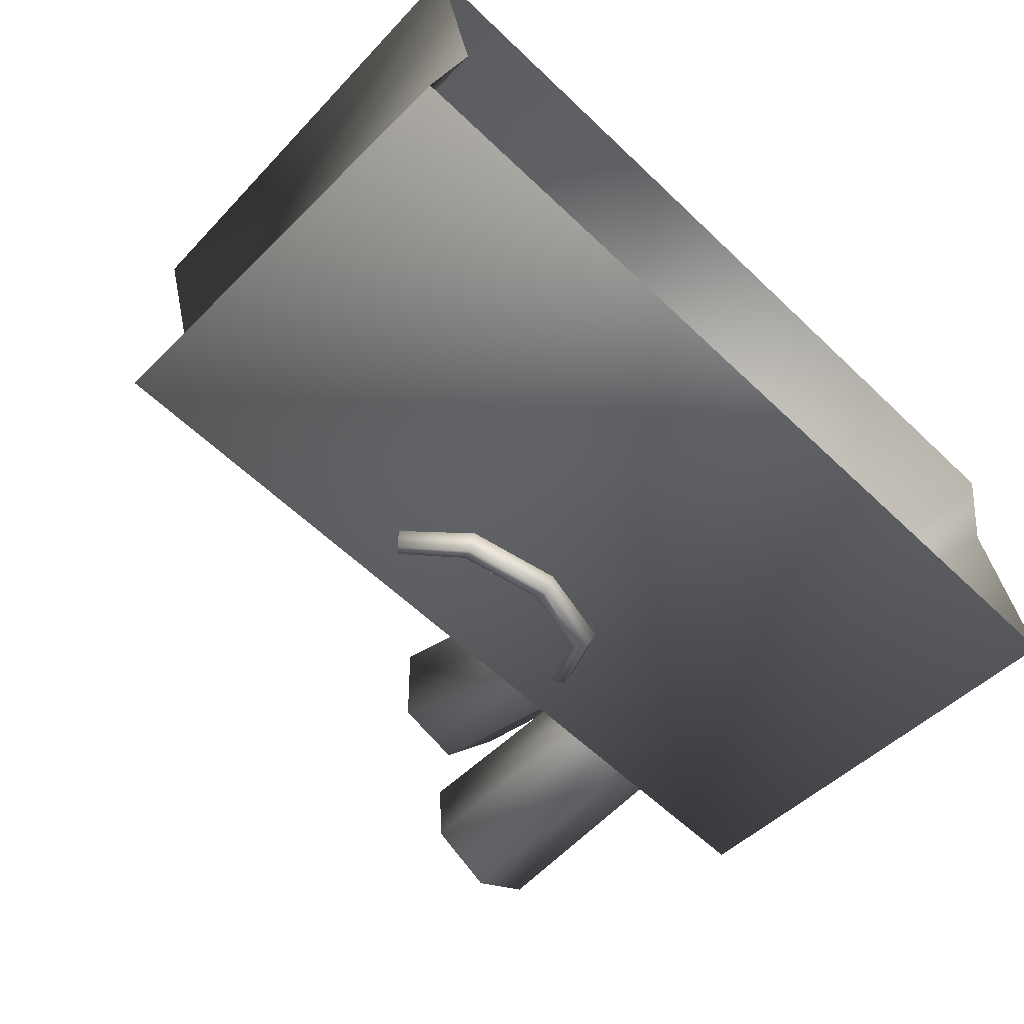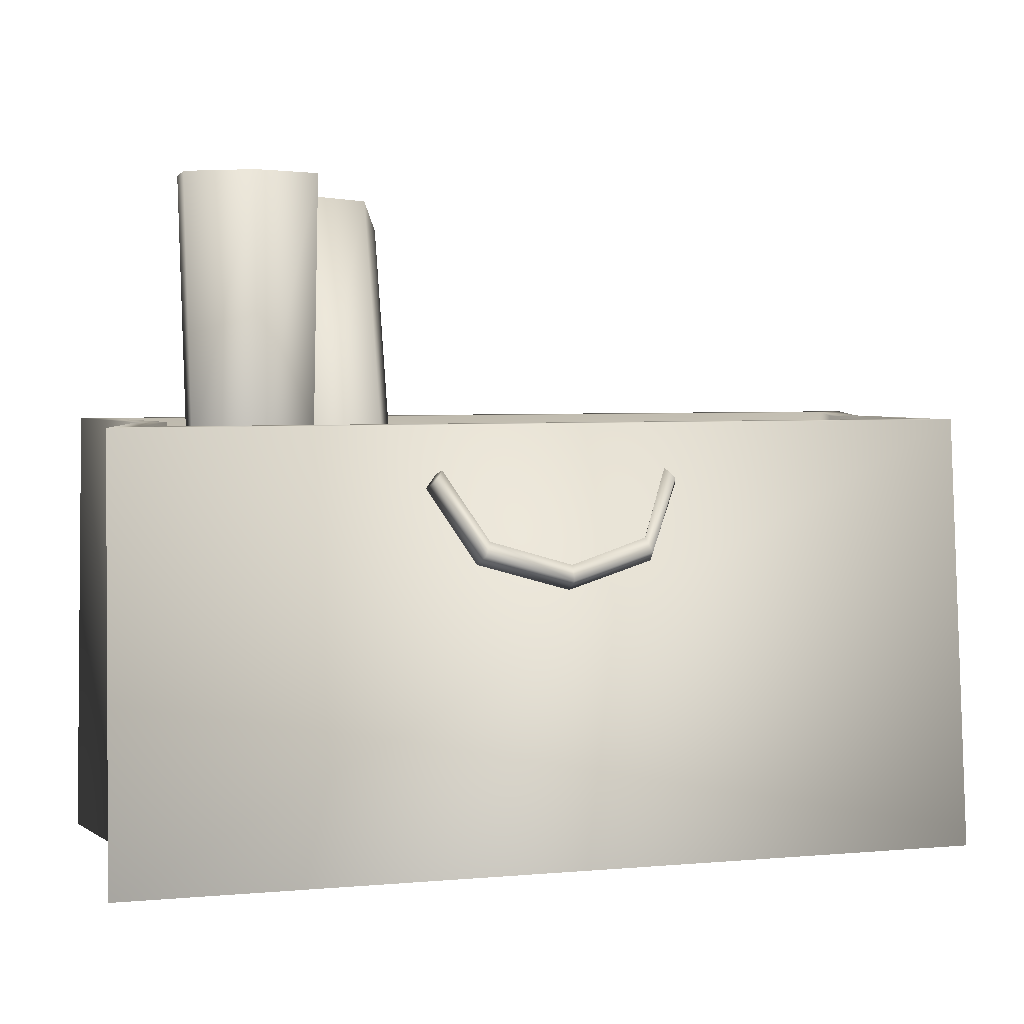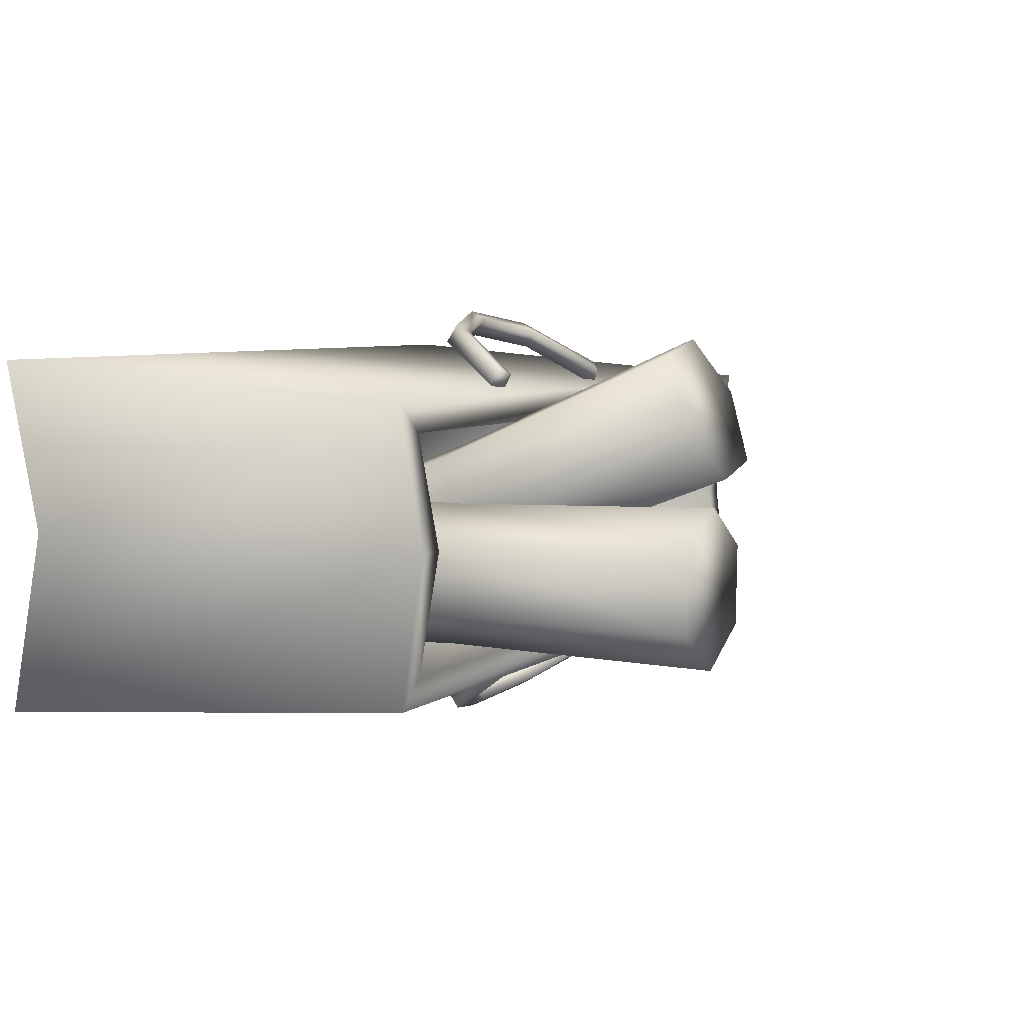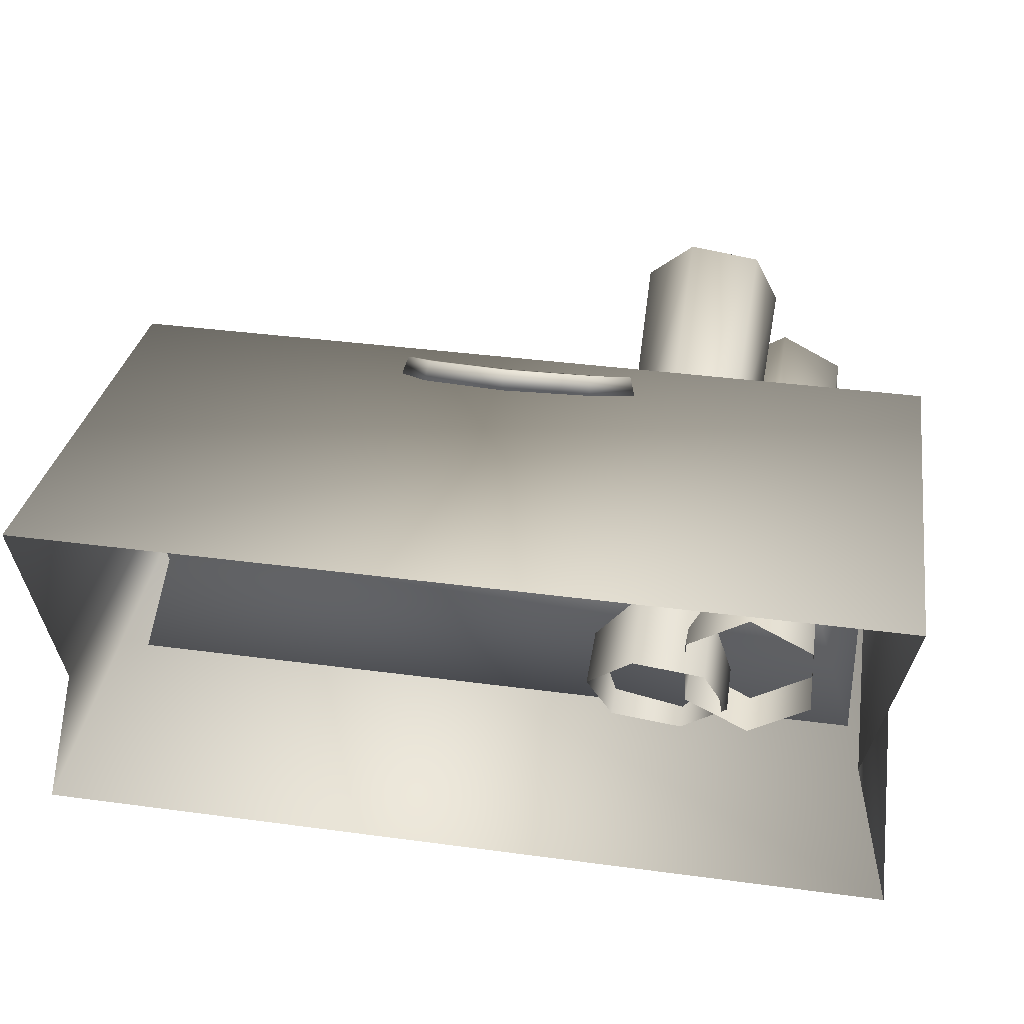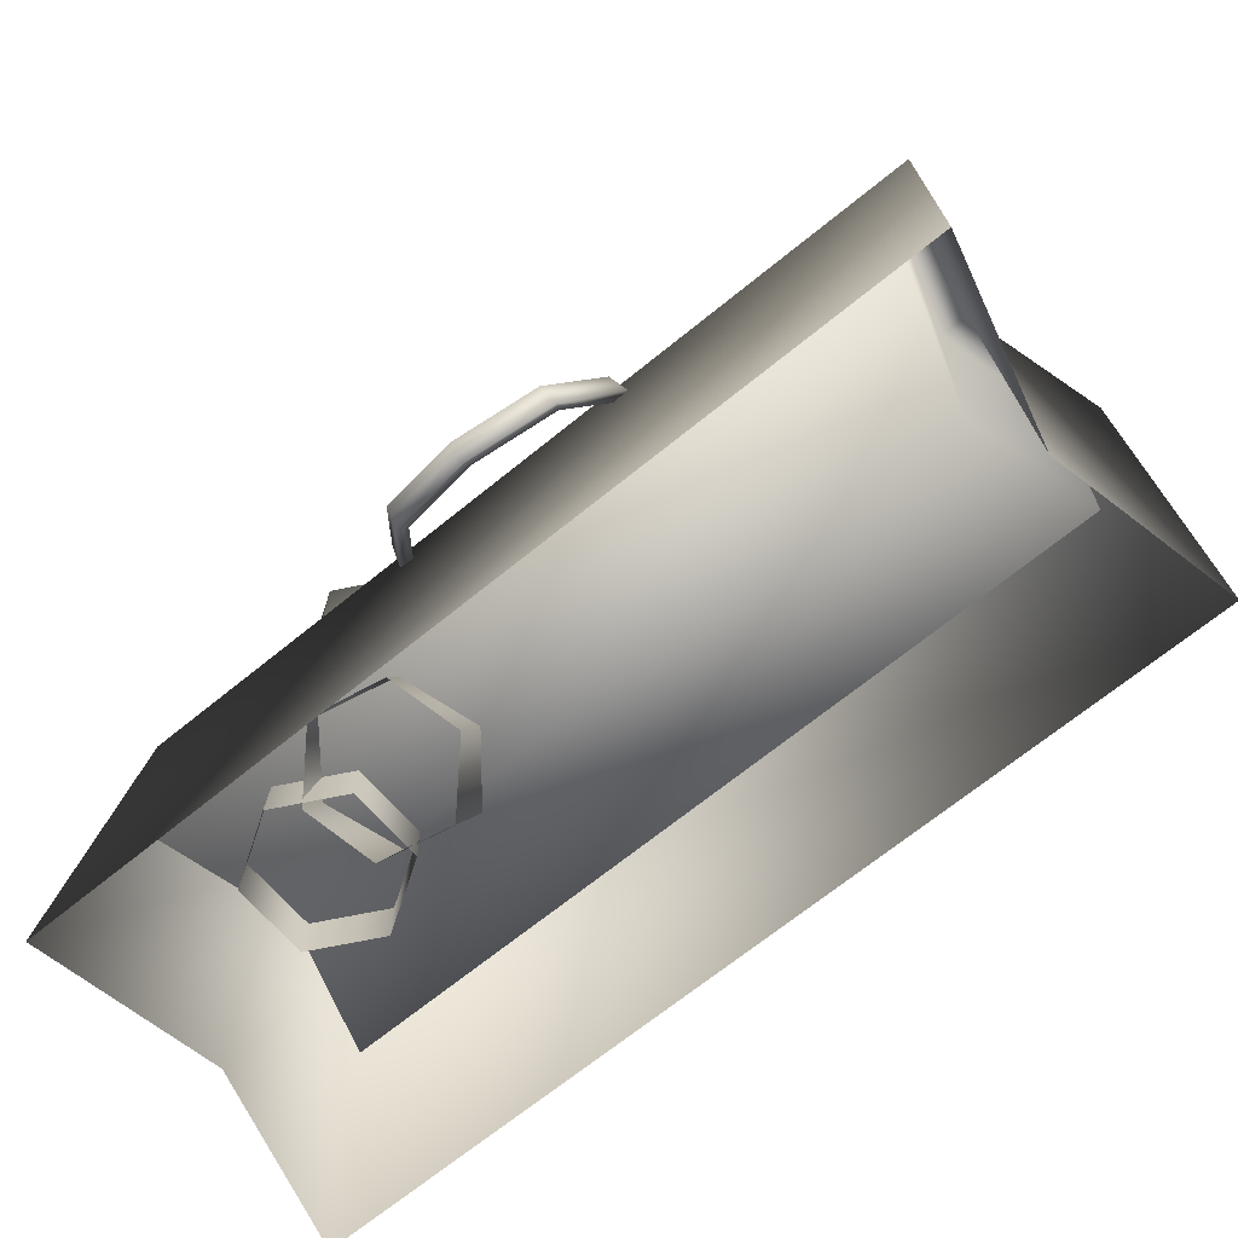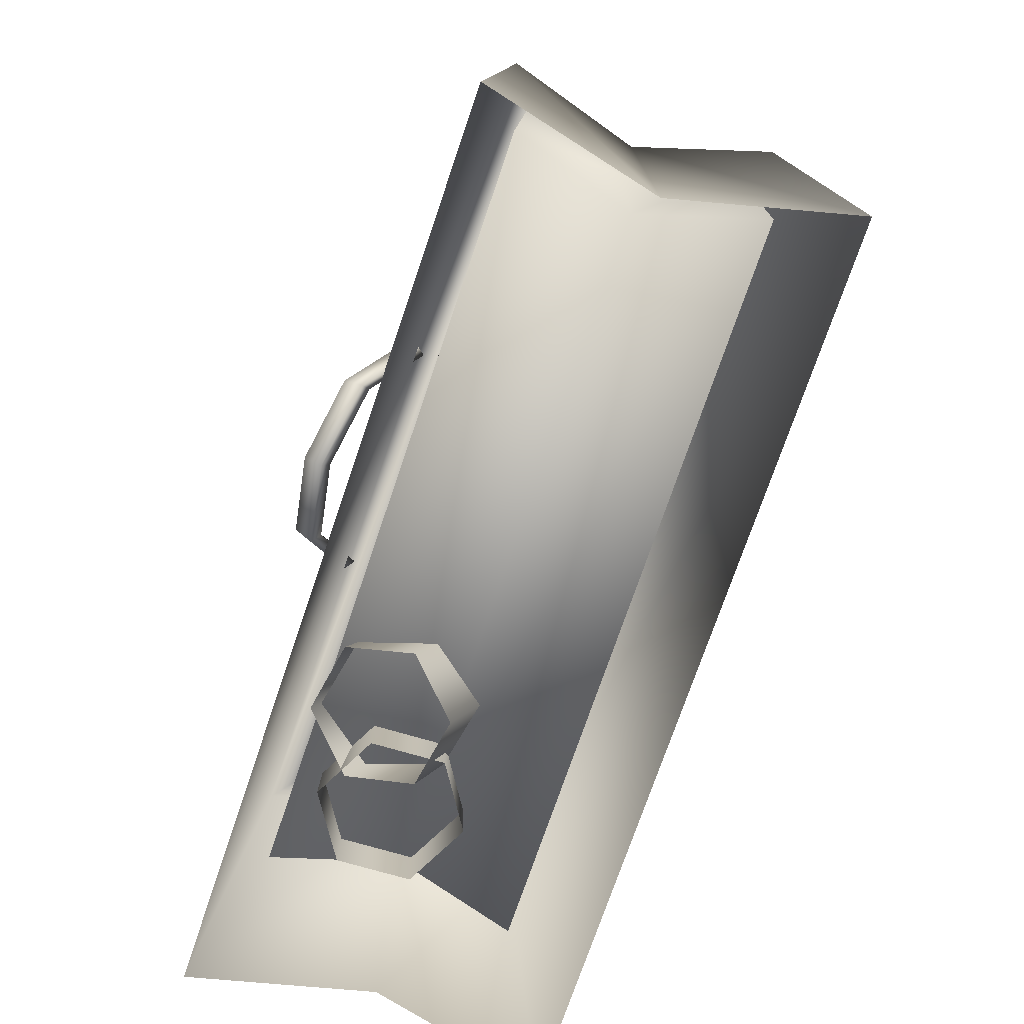
<metadata>
{"format":"obj","ext":"obj","renderer":"f3d","projection":"perspective","resolution":1024,"background":"white","views":[{"elev":-59.7,"azim":-44.4,"up":"+Z"},{"elev":4.4,"azim":164.4,"up":"+Y"},{"elev":5.7,"azim":115.9,"up":"+Z"},{"elev":37.7,"azim":9.7,"up":"+Z"},{"elev":-70.0,"azim":-141.1,"up":"+Y"},{"elev":-74.2,"azim":-108.8,"up":"+Y"}]}
</metadata>
<code>
g febg_shop_001_goods_02
v 0.5419 5.364e-07 5.364e-07
v 0.6009 5.364e-07 0.2415
v 0.5909 0.602 0.193
v 0.5328 0.602 5.364e-07
v 0.6009 5.364e-07 -0.2415
v -0.5909 0.602 -0.193
v -0.6009 5.364e-07 -0.2415
v 0.5909 0.602 -0.193
v -0.5438 0.602 -0.1554
v 0.5438 0.602 -0.1554
v 0.5328 0.602 5.364e-07
v 0.4904 0.602 5.364e-07
v -0.5328 0.602 5.364e-07
v -0.4904 0.602 5.364e-07
v -0.5419 5.364e-07 5.364e-07
v -0.6009 5.364e-07 -0.2415
v -0.6009 5.364e-07 0.2415
v -0.5909 0.602 0.193
v 0.5909 0.602 0.193
v 0.6009 5.364e-07 0.2415
v 0.5328 0.602 5.364e-07
v 0.5438 0.602 0.1554
v 0.4904 0.602 5.364e-07
v 0.5909 0.602 0.193
v -0.5909 0.602 0.193
v -0.5438 0.602 0.1554
v -0.5328 0.602 5.364e-07
v -0.4904 0.602 5.364e-07
v -0.6009 5.364e-07 0.2415
v -0.5419 5.364e-07 5.364e-07
v 0.4904 0.602 5.364e-07
v 0.5438 0.602 0.1554
v 0.5338 0.2722 0.1771
v 0.4813 0.2722 5.364e-07
v -0.5338 0.2722 0.1771
v -0.5438 0.602 0.1554
v 0.5438 0.602 0.1554
v -0.4813 0.2722 5.364e-07
v -0.5338 0.2722 -0.1771
v 0.5338 0.2722 -0.1771
v 0.5438 0.602 -0.1554
v 0.4904 0.602 5.364e-07
v 0.5438 0.602 -0.1554
v 0.5338 0.2722 -0.1771
v -0.5338 0.2722 -0.1771
v -0.5438 0.602 -0.1554
v -0.4904 0.602 5.364e-07
v -0.5438 0.602 -0.1554
v -0.5338 0.2722 -0.1771
v -0.4813 0.2722 5.364e-07
v -0.5438 0.602 0.1554
v -0.4904 0.602 5.364e-07
v -0.5338 0.2722 0.1771
v 0.6009 5.364e-07 -0.2415
v 0.5419 5.364e-07 5.364e-07
v 0.5328 0.602 5.364e-07
v 0.5909 0.602 -0.193
v 0.4759 0.2038 -0.0903
v 0.4713 0.2038 0.01287
v 0.4636 0.5702 0.007964
v 0.4679 0.5702 -0.08611
v 0.3889 0.2038 -0.1459
v 0.4759 0.9366 -0.0903
v 0.4713 0.9366 0.01287
v 0.3889 0.9366 -0.1459
v 0.3885 0.5702 -0.1368
v 0.2972 0.2038 -0.09838
v 0.2972 0.9366 -0.09838
v 0.3049 0.5702 -0.09347
v 0.2926 0.2038 0.004793
v 0.3007 0.5702 0.0005974
v 0.3796 0.2038 0.06042
v 0.2926 0.9366 0.004793
v 0.3796 0.9366 0.06042
v 0.3889 0.9366 -0.1459
v 0.4759 0.9366 -0.0903
v 0.4713 0.9366 0.01287
v 0.3796 0.9366 0.06042
v 0.38 0.5702 0.05132
v 0.4713 0.2038 0.01287
v 0.4713 0.9366 0.01287
v 0.4636 0.5702 0.007964
v -0.1666 0.5286 -0.2246
v -0.1547 0.5414 -0.2131
v -0.1634 0.5321 -0.1881
v -0.1752 0.5193 -0.1996
v -0.1142 0.4339 -0.2843
v -0.1192 0.4203 -0.2593
v -0.1634 0.5321 -0.1881
v -0.1124 0.439 -0.2478
v -5.364e-07 0.3862 -0.2784
v -5.364e-07 0.4061 -0.2669
v -0.1074 0.4526 -0.2728
v -0.1547 0.5414 -0.2131
v -5.364e-07 0.4007 -0.3034
v 0.1205 0.4209 -0.2593
v 0.1121 0.4389 -0.2478
v -0.1124 0.439 -0.2478
v -0.1634 0.5321 -0.1881
v -5.364e-07 0.4061 -0.2669
v -5.364e-07 0.4206 -0.2919
v 0.1121 0.4389 -0.2478
v 0.106 0.452 -0.2728
v 0.1635 0.5323 -0.1881
v 0.1555 0.5425 -0.2131
v 0.1144 0.4339 -0.2843
v 0.1665 0.5284 -0.2246
v 0.1744 0.5182 -0.1996
v 0.1635 0.5323 -0.1881
v 0.1555 0.5425 -0.2131
v 0.1635 0.5323 -0.1881
v 0.3235 0.1757 -0.02718
v 0.222 0.1687 -0.009636
v 0.226 0.5107 0.1223
v 0.3186 0.517 0.1063
v 0.3579 0.2128 -0.1172
v 0.3255 0.853 0.2526
v 0.2239 0.846 0.2701
v 0.3599 0.8901 0.1626
v 0.35 0.5508 0.02422
v 0.2908 0.2429 -0.1897
v 0.2928 0.9202 0.09008
v 0.2888 0.5783 -0.04187
v 0.1893 0.236 -0.1722
v 0.1962 0.572 -0.02587
v 0.1548 0.1989 -0.08212
v 0.1913 0.9133 0.1076
v 0.1568 0.8762 0.1977
v 0.3599 0.8901 0.1626
v 0.3255 0.853 0.2526
v 0.2239 0.846 0.2701
v 0.1568 0.8762 0.1977
v 0.1648 0.5381 0.05622
v 0.222 0.1687 -0.009636
v 0.2239 0.846 0.2701
v 0.226 0.5107 0.1223
v -0.1666 0.5286 0.227
v -0.1634 0.5321 0.1905
v -0.1547 0.5414 0.2155
v -0.1752 0.5193 0.202
v -0.1142 0.4339 0.2867
v -0.1192 0.4203 0.2617
v -0.1634 0.5321 0.1905
v -0.1124 0.439 0.2502
v -5.364e-07 0.3862 0.2808
v -5.364e-07 0.4061 0.2693
v -0.1074 0.4526 0.2752
v -0.1547 0.5414 0.2155
v -5.364e-07 0.4007 0.3058
v 0.1205 0.4209 0.2617
v 0.1121 0.4389 0.2502
v -0.1124 0.439 0.2502
v -0.1634 0.5321 0.1905
v -5.364e-07 0.4061 0.2693
v -5.364e-07 0.4206 0.2943
v 0.1121 0.4389 0.2502
v 0.106 0.452 0.2752
v 0.1635 0.5323 0.1905
v 0.1555 0.5425 0.2155
v 0.1144 0.4339 0.2867
v 0.1665 0.5284 0.227
v 0.1744 0.5182 0.202
v 0.1555 0.5425 0.2155
v 0.1635 0.5323 0.1905
v 0.1635 0.5323 0.1905
g febg_shop_001_goods_02_0
f 3 2 1
f 4 3 1
f 7 6 5
f 6 8 5
f 6 9 8
f 9 10 8
f 8 10 11
f 10 12 11
f 9 6 13
f 14 9 13
f 13 6 15
f 6 16 15
f 19 18 17
f 20 19 17
f 23 22 21
f 22 24 21
f 24 22 25
f 22 26 25
f 25 26 27
f 26 28 27
f 25 27 29
f 27 30 29
f 33 32 31
f 34 33 31
f 33 34 35
f 33 35 36
f 37 33 36
f 34 38 35
f 38 34 39
f 34 40 39
f 40 34 41
f 34 42 41
f 45 44 43
f 46 45 43
f 49 48 47
f 50 49 47
f 50 52 51
f 53 50 51
f 56 55 54
f 57 56 54
f 60 59 58
f 61 60 58
f 61 58 62
f 60 61 63
f 64 60 63
f 63 61 65
f 66 61 62
f 61 66 65
f 66 62 67
f 65 66 68
f 69 66 67
f 66 69 68
f 69 67 70
f 71 69 70
f 71 70 72
f 68 69 73
f 69 71 73
f 73 74 68
f 74 75 68
f 75 74 76
f 74 77 76
f 73 71 78
f 79 71 72
f 71 79 78
f 79 72 80
f 78 79 81
f 82 79 80
f 79 82 81
f 85 84 83
f 86 85 83
f 83 87 86
f 87 88 86
f 89 86 88
f 90 89 88
f 90 88 91
f 92 90 91
f 93 87 83
f 94 93 83
f 87 95 88
f 95 91 88
f 92 91 96
f 97 92 96
f 93 94 98
f 94 99 98
f 93 98 100
f 93 101 87
f 101 93 100
f 101 95 87
f 101 100 102
f 103 101 102
f 101 103 95
f 102 104 103
f 104 105 103
f 95 106 91
f 103 106 95
f 103 105 106
f 106 96 91
f 105 107 106
f 106 107 96
f 107 108 96
f 97 96 108
f 109 97 108
f 107 110 108
f 110 111 108
f 114 113 112
f 115 114 112
f 115 112 116
f 114 115 117
f 118 114 117
f 117 115 119
f 120 115 116
f 115 120 119
f 120 116 121
f 119 120 122
f 123 120 121
f 120 123 122
f 123 121 124
f 125 123 124
f 125 124 126
f 122 123 127
f 123 125 127
f 127 128 122
f 128 129 122
f 129 128 130
f 128 131 130
f 127 125 132
f 133 125 126
f 125 133 132
f 133 126 134
f 132 133 135
f 136 133 134
f 133 136 135
f 139 138 137
f 138 140 137
f 137 140 141
f 140 142 141
f 142 140 143
f 144 142 143
f 145 142 144
f 146 145 144
f 137 141 147
f 148 137 147
f 141 142 149
f 142 145 149
f 150 145 146
f 151 150 146
f 147 152 148
f 152 153 148
f 154 152 147
f 147 141 155
f 155 154 147
f 141 149 155
f 156 154 155
f 157 156 155
f 155 149 157
f 156 157 158
f 157 159 158
f 149 145 160
f 149 160 157
f 157 160 159
f 145 150 160
f 160 161 159
f 160 150 161
f 150 162 161
f 163 161 162
f 164 163 162
f 162 150 151
f 165 162 151

</code>
